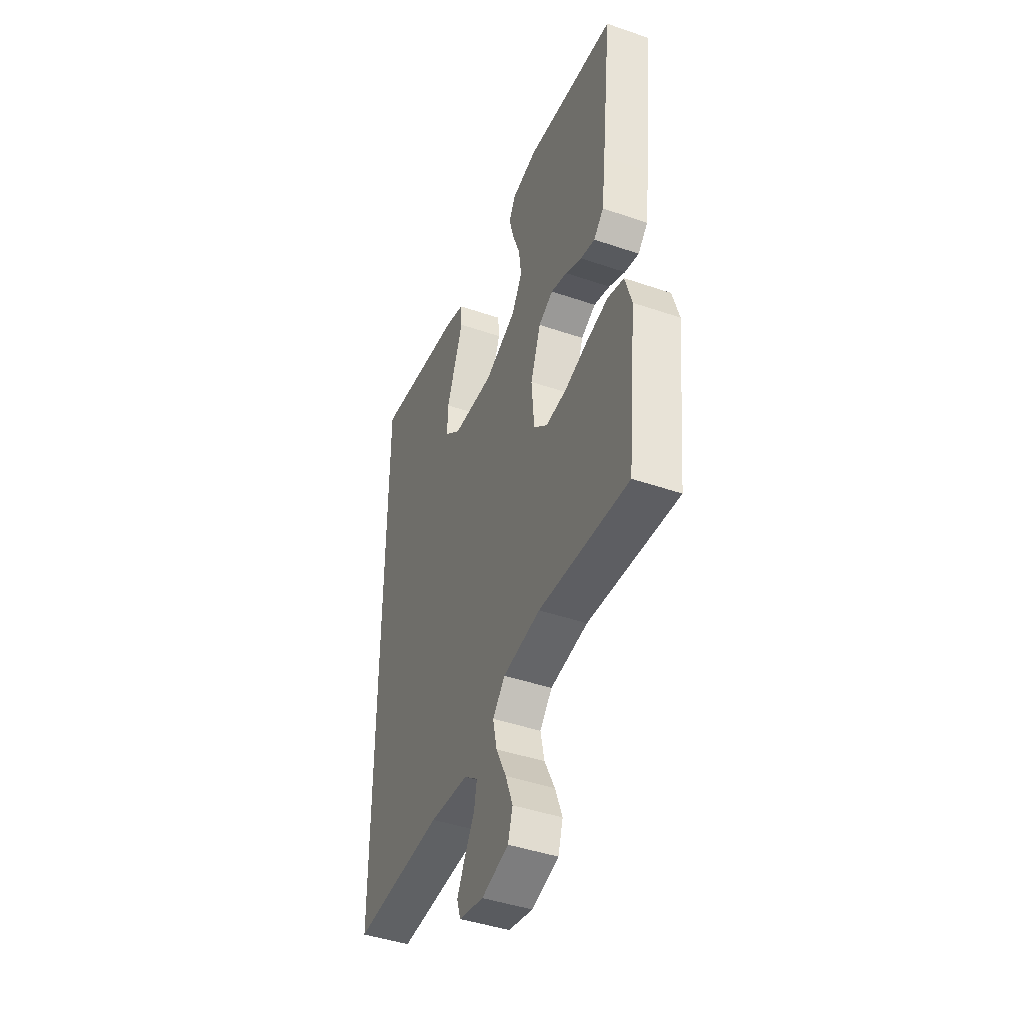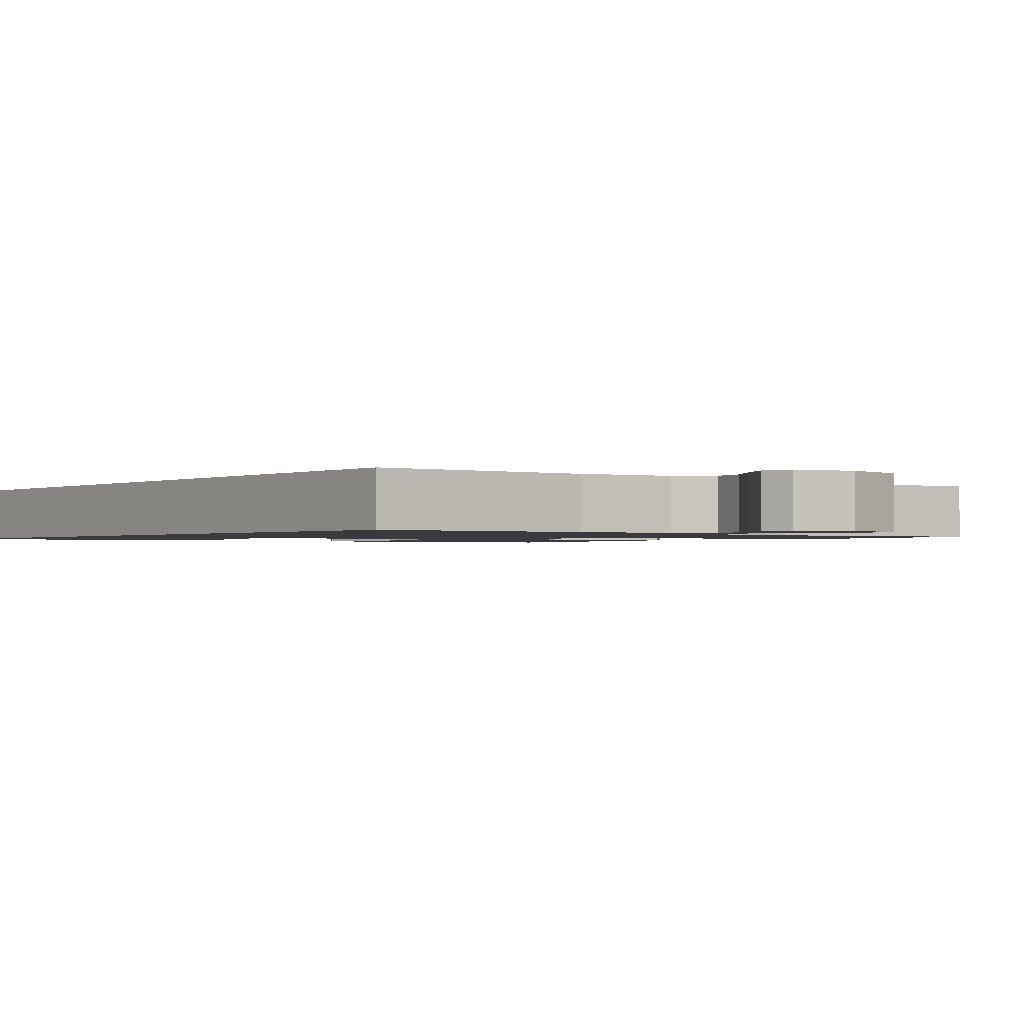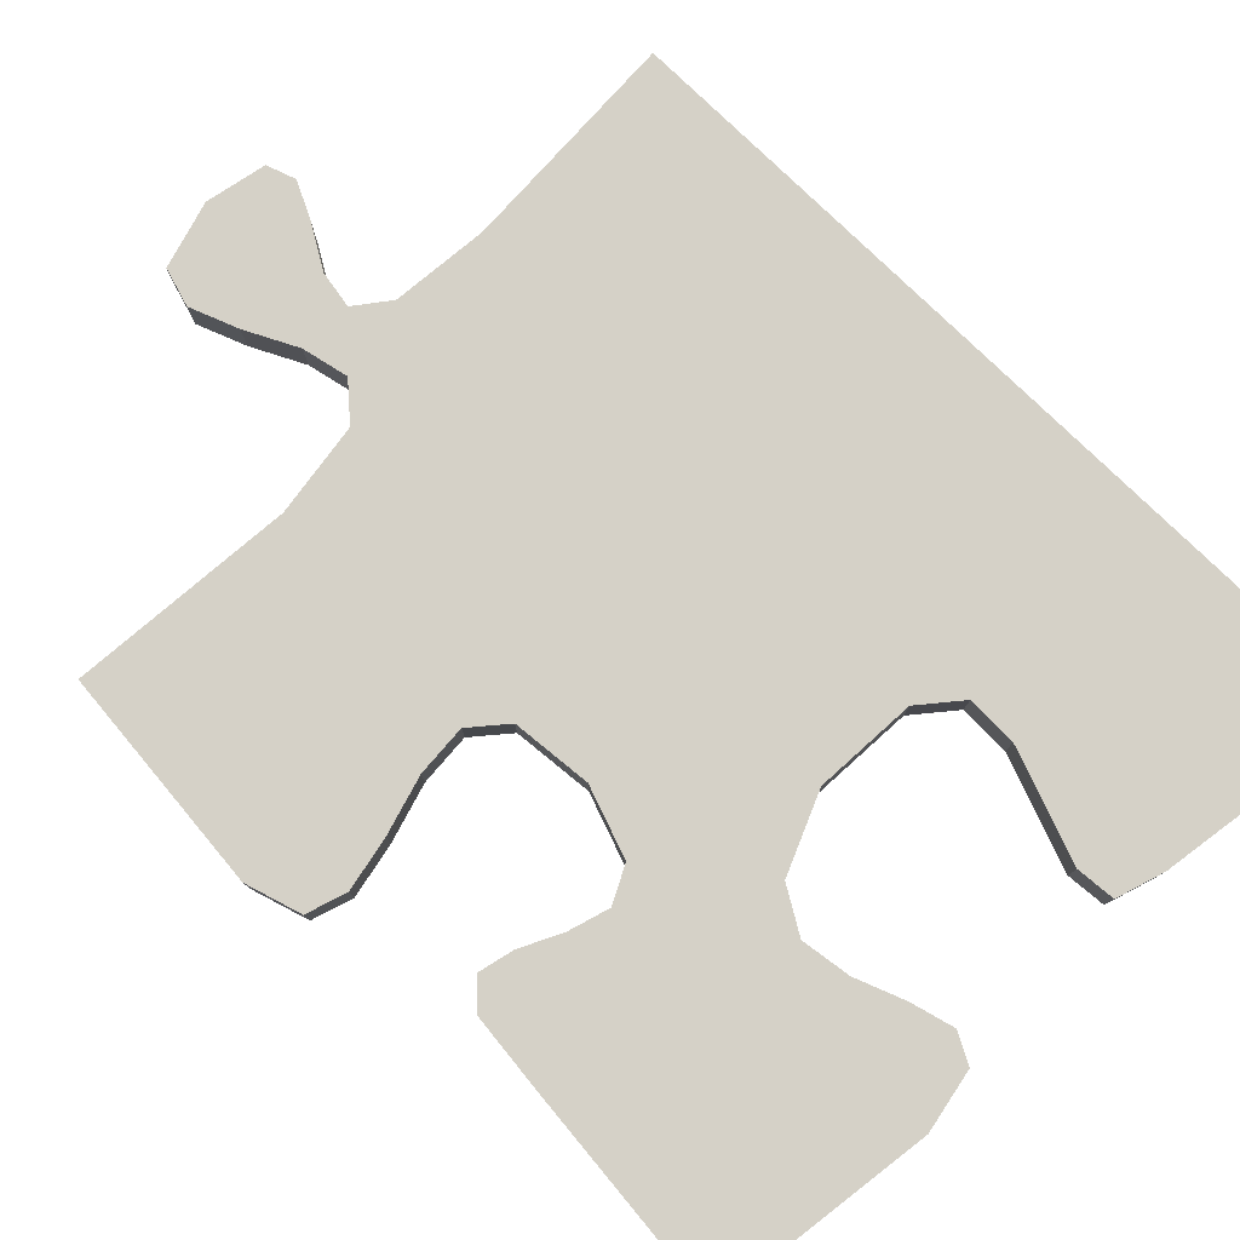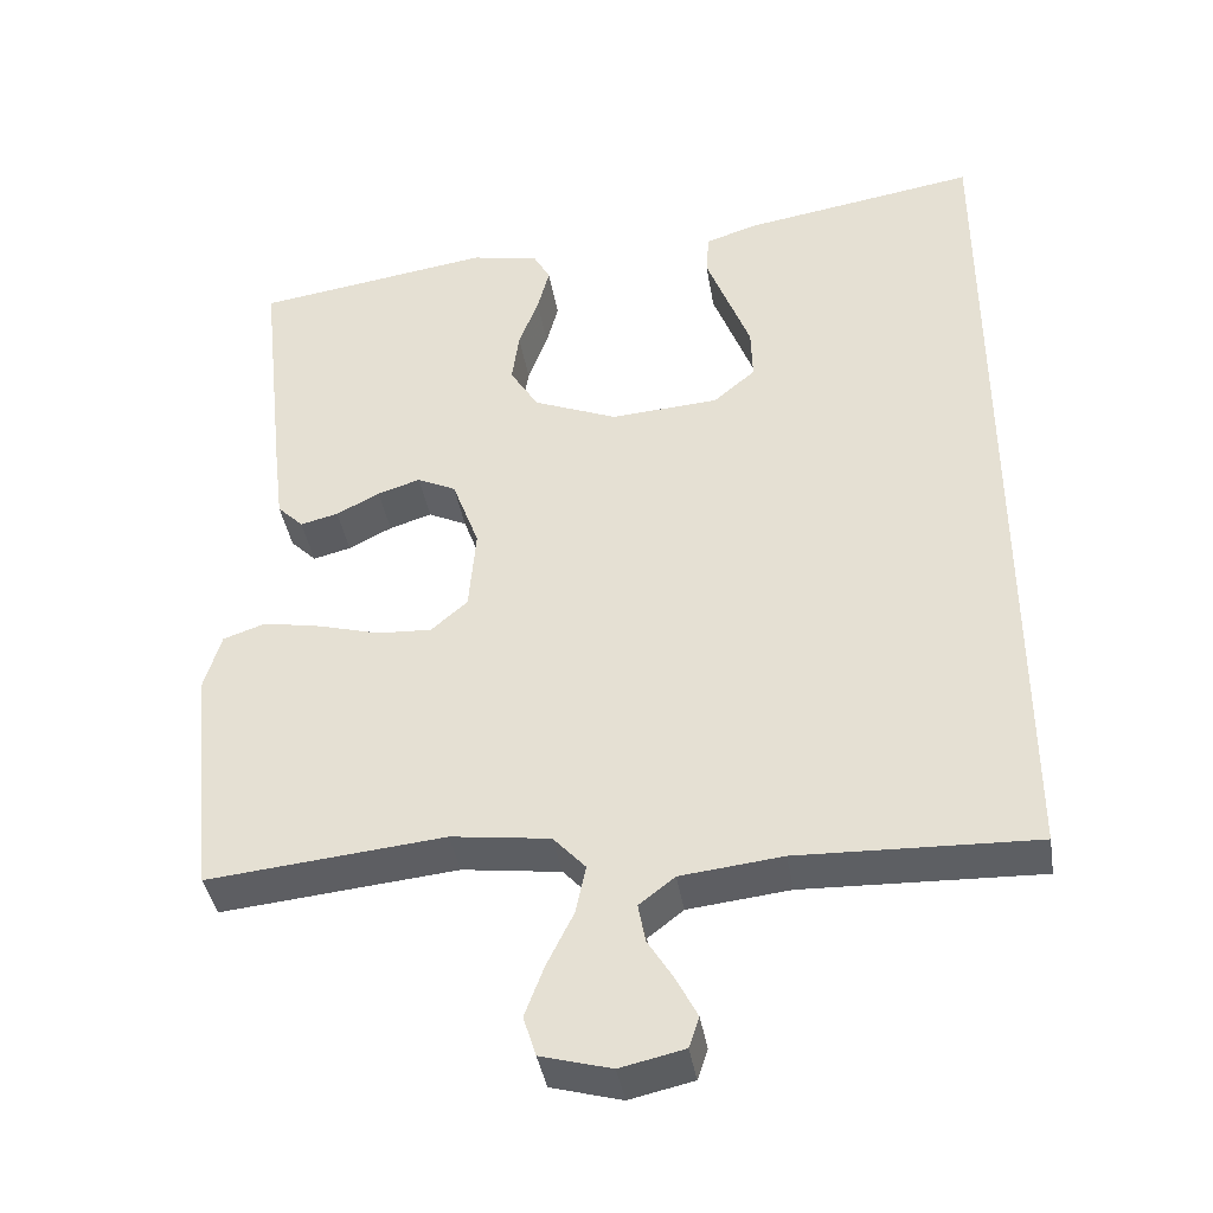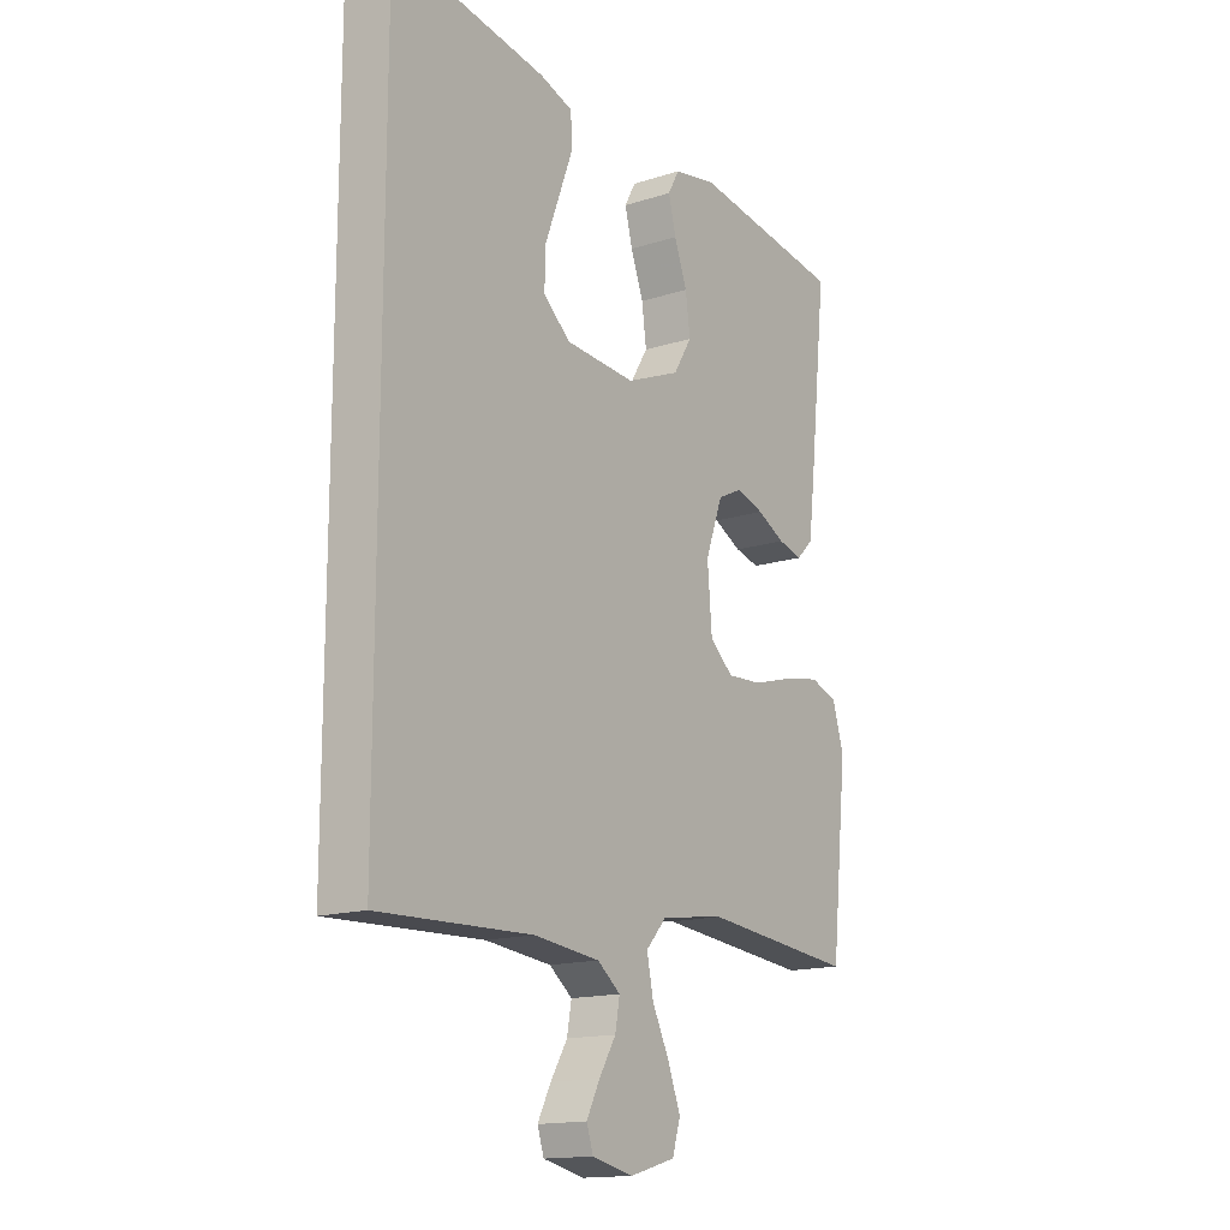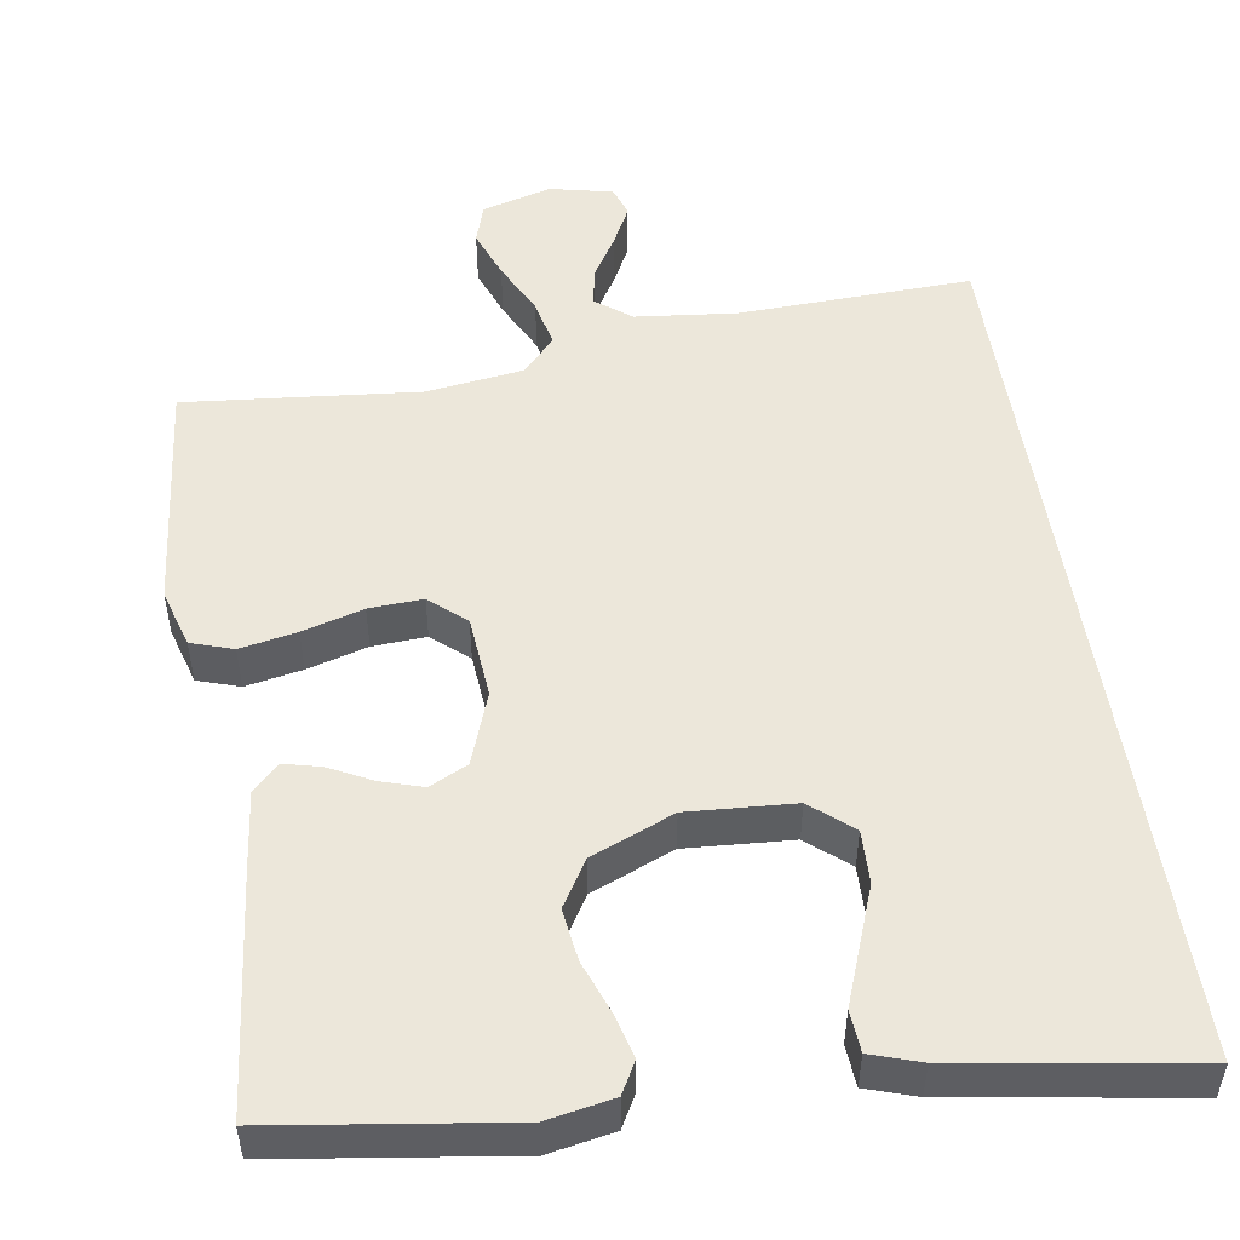
<metadata>
{"format":"obj","ext":"obj","renderer":"f3d","projection":"perspective","resolution":1024,"background":"white","views":[{"elev":-44.1,"azim":-111.9,"up":"+Z"},{"elev":-1.3,"azim":143.7,"up":"+Y"},{"elev":78.9,"azim":-45.9,"up":"+Y"},{"elev":-40.2,"azim":9.4,"up":"+Z"},{"elev":-15.4,"azim":124.1,"up":"+Z"},{"elev":51.2,"azim":-8.9,"up":"+Y"}]}
</metadata>
<code>
v -0.5 0.07 -0.5
v -0.532 0.07 -0.2
v -0.51 0.07 -0.125
v -0.456 0.07 -0.107
v -0.383 0.07 -0.121
v -0.305 0.07 -0.143
v -0.236 0.07 -0.147
v -0.19 0.07 -0.107
v -0.181 0.07 0
v -0.215 0.07 0.093
v -0.264 0.07 0.117
v -0.318 0.07 0.1
v -0.373 0.07 0.072
v -0.421 0.07 0.06
v -0.454 0.07 0.093
v -0.467 0.07 0.2
v -0.5 0.07 0.5
v -0.2 0.07 0.543
v -0.115 0.07 0.527
v -0.093 0.07 0.487
v -0.108 0.07 0.429
v -0.133 0.07 0.362
v -0.142 0.07 0.295
v -0.106 0.07 0.236
v 0 0.07 0.192
v 0.137 0.07 0.201
v 0.19 0.07 0.246
v 0.188 0.07 0.314
v 0.159 0.07 0.391
v 0.132 0.07 0.463
v 0.136 0.07 0.516
v 0.2 0.07 0.537
v 0.5 0.07 0.585
v 0.5 0.07 -0.555
v 0.2 0.07 -0.544
v 0.071 0.07 -0.558
v 0.026 0.07 -0.593
v 0.035 0.07 -0.642
v 0.068 0.07 -0.696
v 0.094 0.07 -0.747
v 0.081 0.07 -0.786
v 0 0.07 -0.804
v -0.089 0.07 -0.779
v -0.105 0.07 -0.728
v -0.081 0.07 -0.664
v -0.047 0.07 -0.595
v -0.034 0.07 -0.533
v -0.075 0.07 -0.488
v -0.2 0.07 -0.471
v -0.5 0 -0.5
v -0.532 0 -0.2
v -0.51 0 -0.125
v -0.456 0 -0.107
v -0.383 0 -0.121
v -0.305 0 -0.143
v -0.236 0 -0.147
v -0.19 0 -0.107
v -0.181 0 0
v -0.215 0 0.093
v -0.264 0 0.117
v -0.318 0 0.1
v -0.373 0 0.072
v -0.421 0 0.06
v -0.454 0 0.093
v -0.467 0 0.2
v -0.5 0 0.5
v -0.2 0 0.543
v -0.115 0 0.527
v -0.093 0 0.487
v -0.108 0 0.429
v -0.133 0 0.362
v -0.142 0 0.295
v -0.106 0 0.236
v 0 0 0.192
v 0.137 0 0.201
v 0.19 0 0.246
v 0.188 0 0.314
v 0.159 0 0.391
v 0.132 0 0.463
v 0.136 0 0.516
v 0.2 0 0.537
v 0.5 0 0.585
v 0.5 0 -0.555
v 0.2 0 -0.544
v 0.071 0 -0.558
v 0.026 0 -0.593
v 0.035 0 -0.642
v 0.068 0 -0.696
v 0.094 0 -0.747
v 0.081 0 -0.786
v 0 0 -0.804
v -0.089 0 -0.779
v -0.105 0 -0.728
v -0.081 0 -0.664
v -0.047 0 -0.595
v -0.034 0 -0.533
v -0.075 0 -0.488
v -0.2 0 -0.471
f 44 45 46
f 43 44 46
f 42 43 46
f 41 42 46
f 40 41 46
f 39 40 46
f 38 39 46
f 37 38 46 47
f 36 37 47 48
f 32 33 34 35
f 30 31 32
f 29 30 32
f 28 29 32
f 27 28 32
f 27 32 35
f 35 36 48
f 27 35 48
f 26 27 48
f 20 21 22
f 19 20 22
f 18 19 22
f 17 18 22
f 16 17 22
f 15 16 22
f 14 15 22
f 13 14 22
f 12 13 22
f 11 12 22 23
f 10 11 23 24
f 4 5 6
f 3 4 6
f 2 3 6
f 1 2 6
f 49 1 6
f 49 6 7
f 25 26 48 49
f 9 10 24 25
f 8 9 25 49
f 7 8 49
f 95 94 93
f 95 93 92
f 95 92 91
f 95 91 90
f 95 90 89
f 95 89 88
f 95 88 87
f 96 95 87 86
f 97 96 86 85
f 84 83 82 81
f 81 80 79
f 81 79 78
f 81 78 77
f 81 77 76
f 84 81 76
f 97 85 84
f 97 84 76
f 97 76 75
f 71 70 69
f 71 69 68
f 71 68 67
f 71 67 66
f 71 66 65
f 71 65 64
f 71 64 63
f 71 63 62
f 71 62 61
f 72 71 61 60
f 73 72 60 59
f 55 54 53
f 55 53 52
f 55 52 51
f 55 51 50
f 55 50 98
f 56 55 98
f 98 97 75 74
f 74 73 59 58
f 98 74 58 57
f 98 57 56
f 1 50 51 2
f 2 51 52 3
f 3 52 53 4
f 4 53 54 5
f 5 54 55 6
f 6 55 56 7
f 7 56 57 8
f 8 57 58 9
f 9 58 59 10
f 10 59 60 11
f 11 60 61 12
f 12 61 62 13
f 13 62 63 14
f 14 63 64 15
f 15 64 65 16
f 16 65 66 17
f 17 66 67 18
f 18 67 68 19
f 19 68 69 20
f 20 69 70 21
f 21 70 71 22
f 22 71 72 23
f 23 72 73 24
f 24 73 74 25
f 25 74 75 26
f 26 75 76 27
f 27 76 77 28
f 28 77 78 29
f 29 78 79 30
f 30 79 80 31
f 31 80 81 32
f 32 81 82 33
f 33 82 83 34
f 34 83 84 35
f 35 84 85 36
f 36 85 86 37
f 37 86 87 38
f 38 87 88 39
f 39 88 89 40
f 40 89 90 41
f 41 90 91 42
f 42 91 92 43
f 43 92 93 44
f 44 93 94 45
f 45 94 95 46
f 46 95 96 47
f 47 96 97 48
f 48 97 98 49
f 49 98 50 1

</code>
